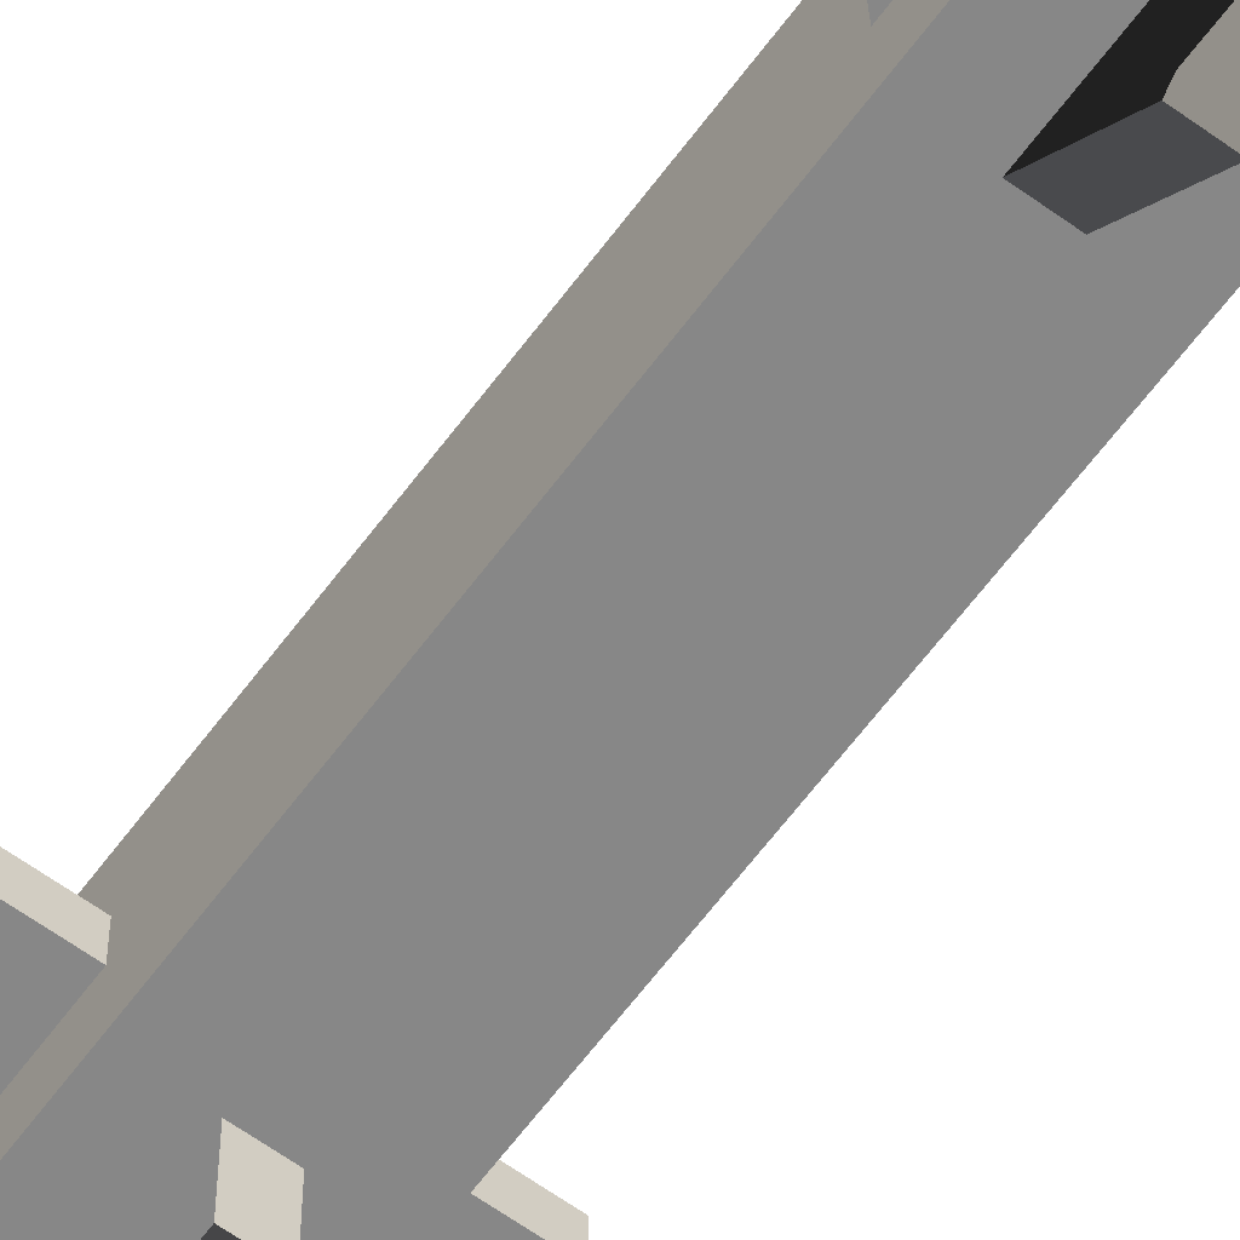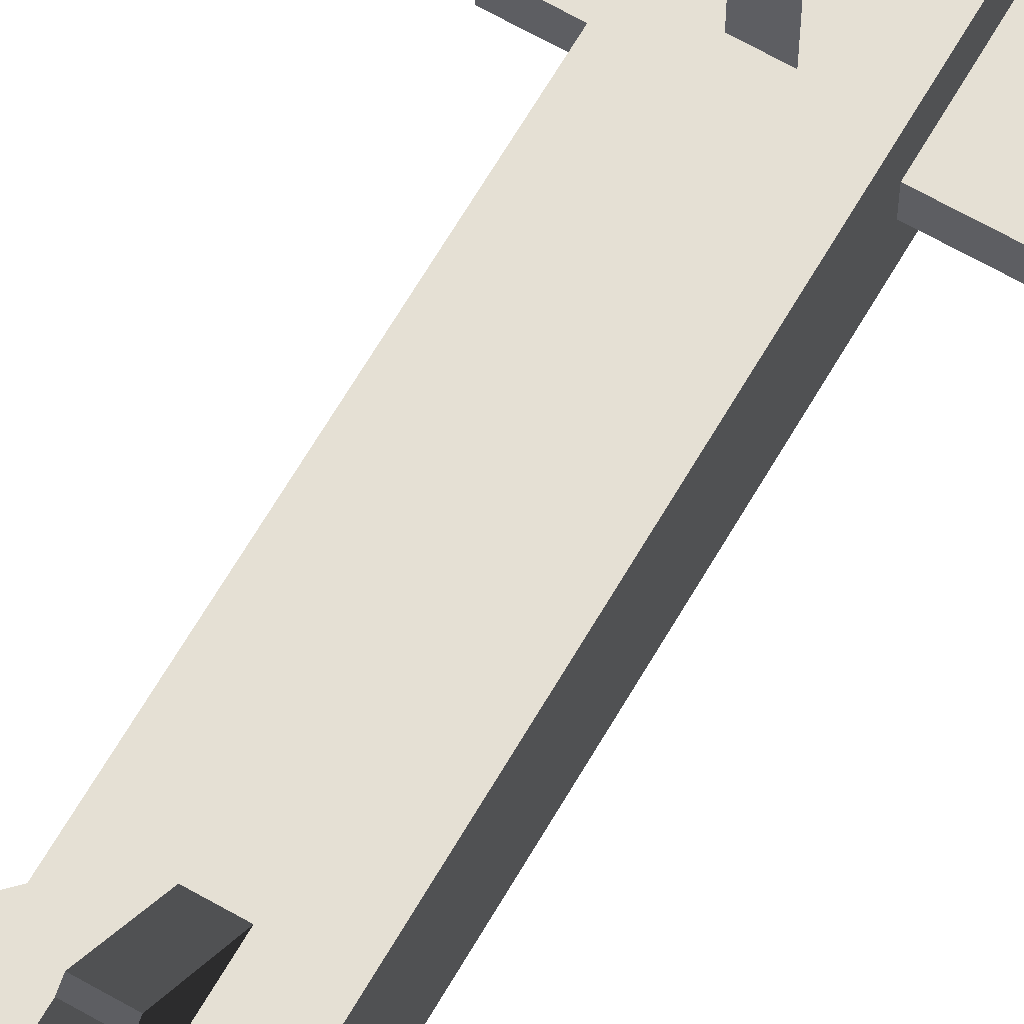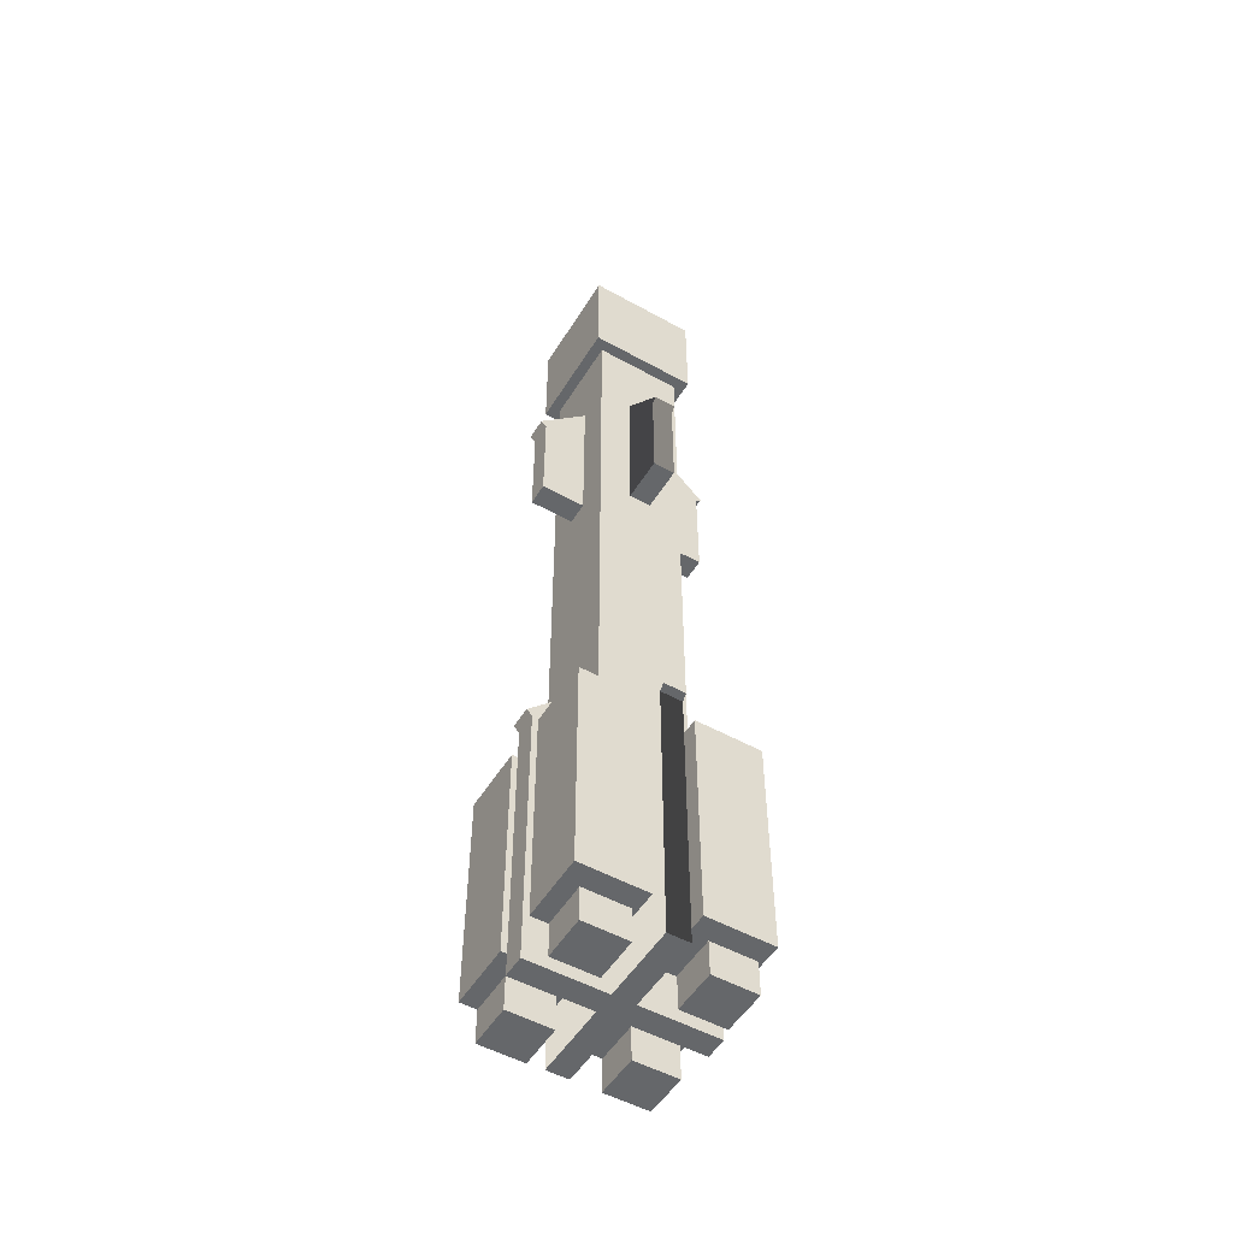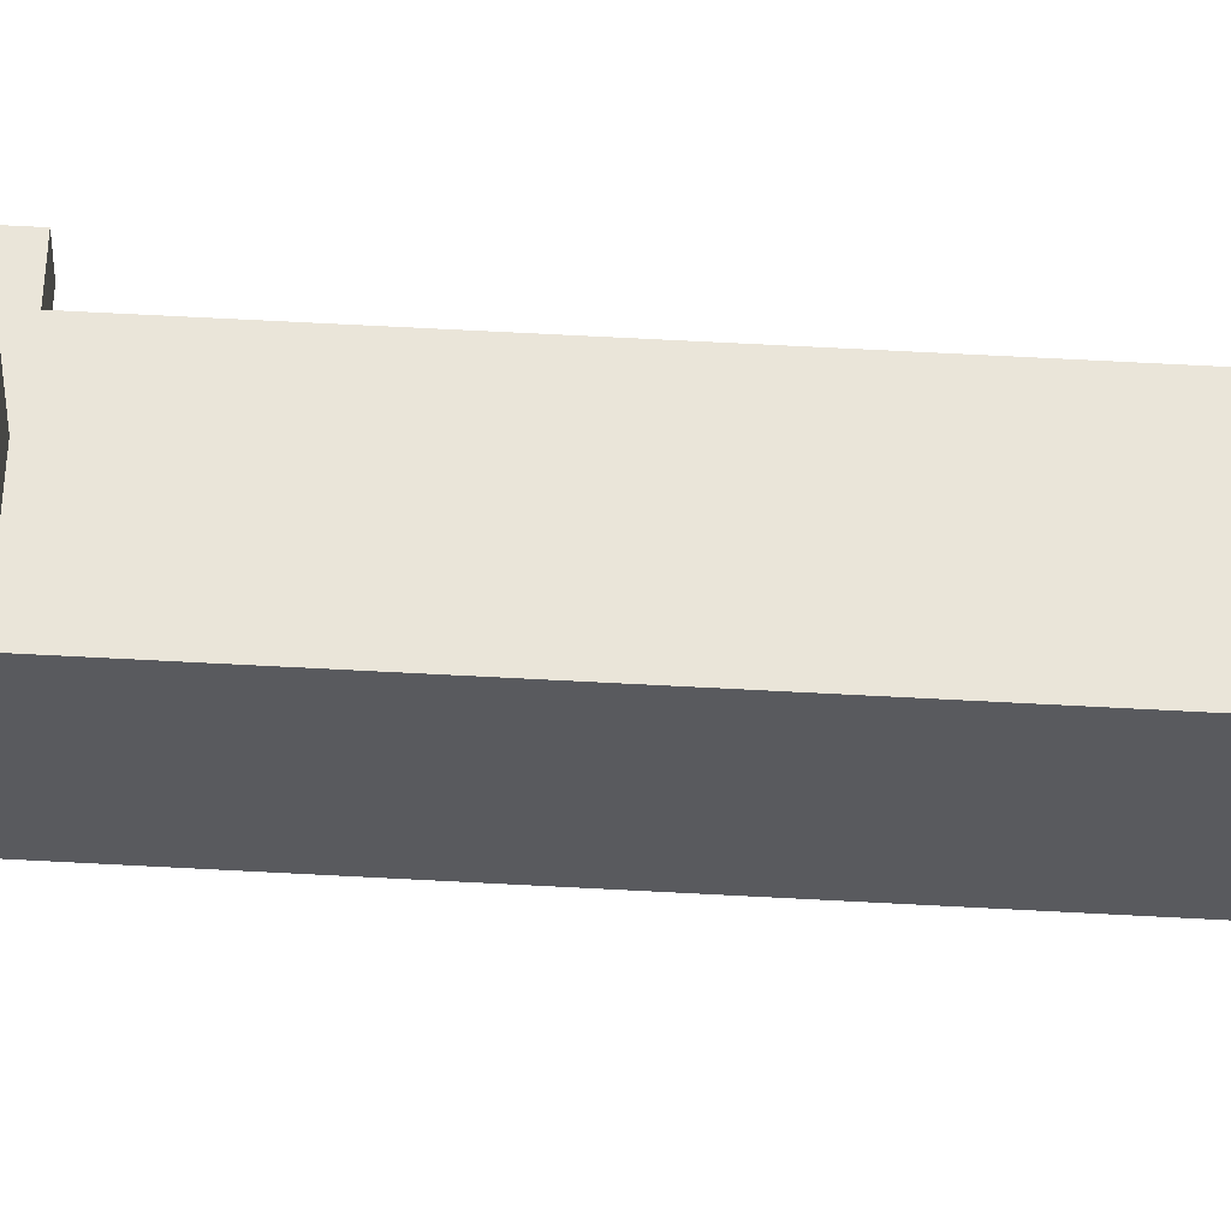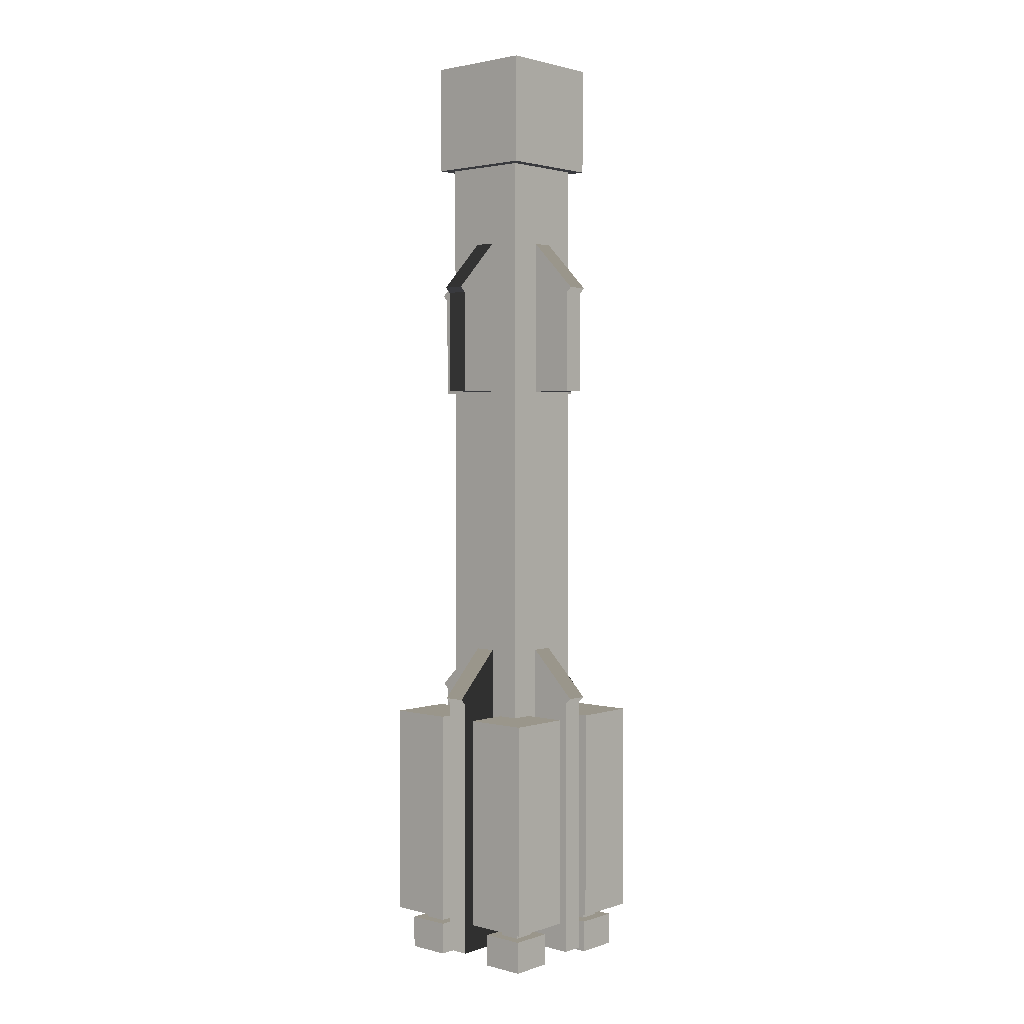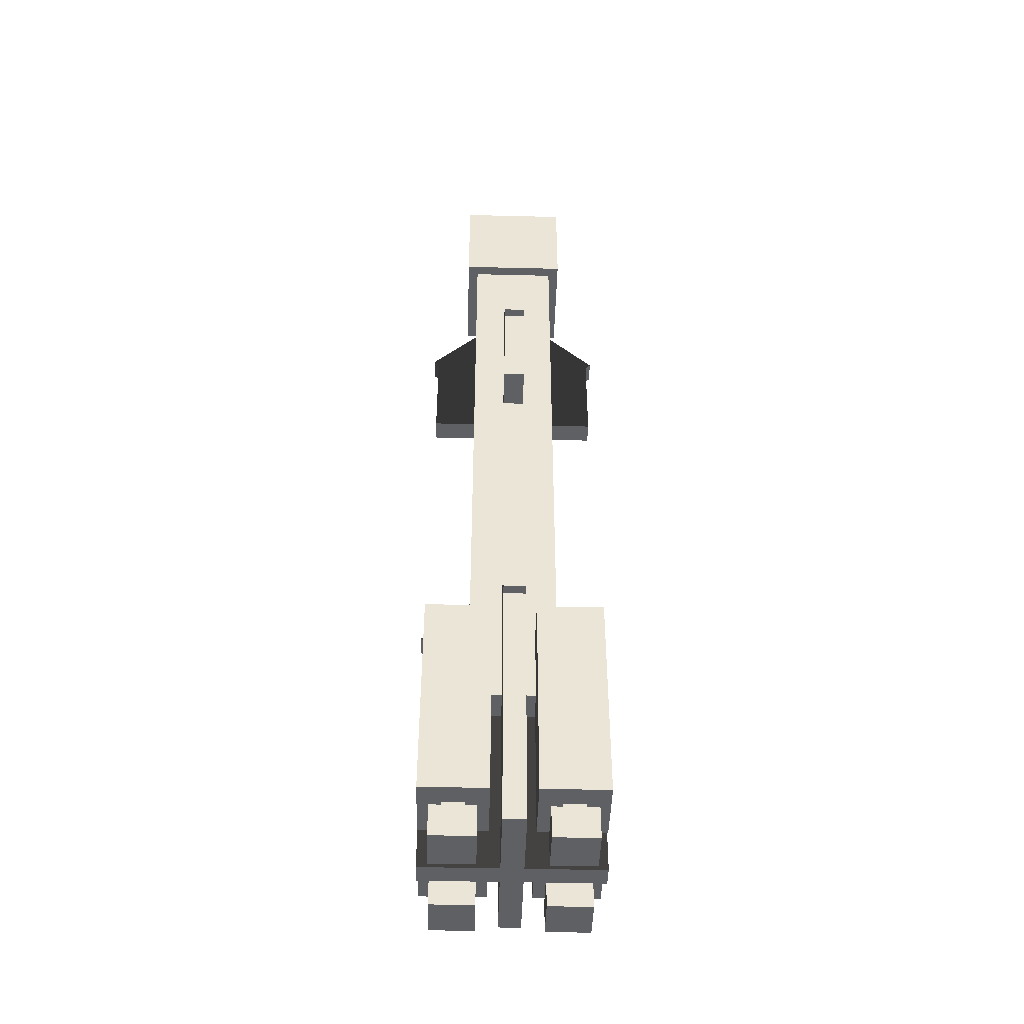
<metadata>
{"format":"obj","ext":"obj","renderer":"f3d","projection":"perspective","resolution":1024,"background":"white","views":[{"elev":-62.4,"azim":-36.3,"up":"+Z"},{"elev":65.2,"azim":30.0,"up":"+Z"},{"elev":-52.0,"azim":-30.9,"up":"+Y"},{"elev":58.3,"azim":-86.7,"up":"+Z"},{"elev":2.3,"azim":-138.3,"up":"+Y"},{"elev":-45.3,"azim":88.4,"up":"+Y"}]}
</metadata>
<code>
v  -50.39 163.8 -6.299
v  50.39 6.299 -6.299
v  -50.39 6.299 -6.299
v  50.39 163.8 -6.299
v  -50.39 6.299 6.299
v  50.39 6.299 6.299
v  -50.39 163.8 6.299
v  50.39 163.8 6.299
g Component_46
f 1 2 3
f 2 1 4
f 2 5 3
f 5 2 6
f 1 5 7
f 5 1 3
f 8 1 7
f 1 8 4
f 2 8 6
f 8 2 4
f 8 5 6
f 5 8 7
v  6.299 163.8 -50.39
v  6.299 6.299 50.39
v  6.299 6.299 -50.39
v  6.299 163.8 50.39
v  -6.299 6.299 -50.39
v  -6.299 6.299 50.39
v  -6.299 163.8 -50.39
v  -6.299 163.8 50.39
g Component_46
f 9 10 11
f 10 9 12
f 10 13 11
f 13 10 14
f 9 13 15
f 13 9 11
f 16 9 15
f 9 16 12
f 10 16 14
f 16 10 12
f 16 13 14
f 13 16 15
v  53.45 163.8 -6.299
v  -0 110.3 6.299
v  -0 110.3 -6.299
v  53.45 163.8 6.299
v  -53.45 163.8 -6.299
v  -53.45 163.8 6.299
v  -0 217.2 -6.299
v  -0 217.2 6.299
g Component_47
f 17 18 19
f 18 17 20
f 21 18 22
f 18 21 19
f 21 17 19
f 17 21 23
f 17 24 20
f 24 17 23
f 24 18 20
f 18 24 22
f 24 21 22
f 21 24 23
v  6.299 163.8 53.45
v  -6.299 110.3 -0
v  6.299 110.3 0
v  -6.299 163.8 53.45
v  6.299 163.8 -53.45
v  -6.299 163.8 -53.45
v  6.299 217.2 0
v  -6.299 217.2 0
g Component_47
f 25 26 27
f 26 25 28
f 29 26 30
f 26 29 27
f 29 25 27
f 25 29 31
f 25 32 28
f 32 25 31
f 32 26 28
f 26 32 30
f 32 29 30
f 29 32 31
v  -6.299 415.7 50.39
v  6.299 352.8 50.39
v  6.299 415.7 50.39
v  -6.299 352.8 50.39
v  -6.299 352.8 -50.39
v  6.299 352.8 -50.39
v  6.299 415.7 -50.39
v  -6.299 415.7 -50.39
g Component_49
f 33 34 35
f 34 33 36
f 37 34 36
f 34 37 38
f 39 34 38
f 34 39 35
f 39 33 35
f 33 39 40
f 33 37 36
f 37 33 40
f 37 39 38
f 39 37 40
v  -50.39 415.7 -6.299
v  -50.39 352.8 6.299
v  -50.39 415.7 6.299
v  -50.39 352.8 -6.299
v  50.39 352.8 -6.299
v  50.39 352.8 6.299
v  50.39 415.7 6.299
v  50.39 415.7 -6.299
g Component_49
f 41 42 43
f 42 41 44
f 45 42 44
f 42 45 46
f 47 42 46
f 42 47 43
f 47 41 43
f 41 47 48
f 41 45 44
f 45 41 48
f 45 47 46
f 47 45 48
v  -6.299 415.7 53.45
v  -6.299 415.7 -53.45
v  -6.299 362.3 0
v  -6.299 469.2 -0
v  6.299 362.3 0
v  6.299 415.7 -53.45
v  6.299 415.7 53.45
v  6.299 469.2 -0
g Component_50
f 49 50 51
f 50 49 52
f 50 53 51
f 53 50 54
f 49 53 55
f 53 49 51
f 56 49 55
f 49 56 52
f 50 56 54
f 56 50 52
f 56 53 54
f 53 56 55
v  -53.45 415.7 -6.299
v  53.45 415.7 -6.299
v  -0 362.3 -6.299
v  -0 469.2 -6.299
v  -0 362.3 6.299
v  53.45 415.7 6.299
v  -53.45 415.7 6.299
v  -0 469.2 6.299
g Component_50
f 57 58 59
f 58 57 60
f 58 61 59
f 61 58 62
f 57 61 63
f 61 57 59
f 64 57 63
f 57 64 60
f 58 64 62
f 64 58 60
f 64 61 62
f 61 64 63
v  44.09 -0 18.9
v  18.9 -0 44.09
v  18.9 -0 18.9
v  44.09 -0 44.09
v  18.9 18.9 18.9
v  18.9 18.9 44.09
v  44.09 18.9 18.9
v  44.09 18.9 44.09
g Component_52
f 65 66 67
f 66 65 68
f 69 66 70
f 66 69 67
f 69 65 67
f 65 69 71
f 65 72 68
f 72 65 71
f 72 66 68
f 66 72 70
f 72 69 70
f 69 72 71
v  44.09 -0 -44.09
v  18.9 -0 -18.9
v  18.9 -0 -44.09
v  44.09 -0 -18.9
v  18.9 18.9 -44.09
v  18.9 18.9 -18.9
v  44.09 18.9 -44.09
v  44.09 18.9 -18.9
g Component_52
f 73 74 75
f 74 73 76
f 77 74 78
f 74 77 75
f 77 73 75
f 73 77 79
f 73 80 76
f 80 73 79
f 80 74 76
f 74 80 78
f 80 77 78
f 77 80 79
v  -18.9 -0 18.9
v  -44.09 -0 44.09
v  -44.09 -0 18.9
v  -18.9 -0 44.09
v  -44.09 18.9 18.9
v  -44.09 18.9 44.09
v  -18.9 18.9 18.9
v  -18.9 18.9 44.09
g Component_52
f 81 82 83
f 82 81 84
f 85 82 86
f 82 85 83
f 85 81 83
f 81 85 87
f 81 88 84
f 88 81 87
f 88 82 84
f 82 88 86
f 88 85 86
f 85 88 87
v  -18.9 -0 -44.09
v  -44.09 -0 -18.9
v  -44.09 -0 -44.09
v  -18.9 -0 -18.9
v  -44.09 18.9 -44.09
v  -44.09 18.9 -18.9
v  -18.9 18.9 -44.09
v  -18.9 18.9 -18.9
g Component_52
f 89 90 91
f 90 89 92
f 93 90 94
f 90 93 91
f 93 89 91
f 89 93 95
f 89 96 92
f 96 89 95
f 96 90 92
f 90 96 94
f 96 93 94
f 93 96 95
v  -25.2 25.2 -25.2
v  -37.8 25.2 -37.8
v  -37.8 25.2 -25.2
v  -25.2 25.2 -37.8
v  -37.8 18.9 -25.2
v  -37.8 18.9 -37.8
v  -25.2 18.9 -25.2
v  -25.2 18.9 -37.8
g Component_53
f 97 98 99
f 98 97 100
f 98 101 99
f 101 98 102
f 97 101 103
f 101 97 99
f 104 97 103
f 97 104 100
f 98 104 102
f 104 98 100
f 104 101 102
f 101 104 103
v  37.8 25.2 -25.2
v  25.2 25.2 -37.8
v  25.2 25.2 -25.2
v  37.8 25.2 -37.8
v  25.2 18.9 -25.2
v  25.2 18.9 -37.8
v  37.8 18.9 -25.2
v  37.8 18.9 -37.8
g Component_53
f 105 106 107
f 106 105 108
f 106 109 107
f 109 106 110
f 105 109 111
f 109 105 107
f 112 105 111
f 105 112 108
f 106 112 110
f 112 106 108
f 112 109 110
f 109 112 111
v  37.8 25.2 37.8
v  25.2 25.2 25.2
v  25.2 25.2 37.8
v  37.8 25.2 25.2
v  25.2 18.9 37.8
v  25.2 18.9 25.2
v  37.8 18.9 37.8
v  37.8 18.9 25.2
g Component_53
f 113 114 115
f 114 113 116
f 114 117 115
f 117 114 118
f 113 117 119
f 117 113 115
f 120 113 119
f 113 120 116
f 114 120 118
f 120 114 116
f 120 117 118
f 117 120 119
v  -25.2 25.2 37.8
v  -37.8 25.2 25.2
v  -37.8 25.2 37.8
v  -25.2 25.2 25.2
v  -37.8 18.9 37.8
v  -37.8 18.9 25.2
v  -25.2 18.9 37.8
v  -25.2 18.9 25.2
g Component_53
f 121 122 123
f 122 121 124
f 122 125 123
f 125 122 126
f 121 125 127
f 125 121 123
f 128 121 127
f 121 128 124
f 122 128 126
f 128 122 124
f 128 125 126
f 125 128 127
v  50.39 151.2 50.39
v  12.6 25.2 50.39
v  50.39 25.2 50.39
v  12.6 151.2 50.39
v  50.39 25.2 12.6
v  12.6 25.2 12.6
v  50.39 151.2 12.6
v  12.6 151.2 12.6
g Component_54
f 129 130 131
f 130 129 132
f 133 130 134
f 130 133 131
f 133 129 131
f 129 133 135
f 129 136 132
f 136 129 135
f 136 130 132
f 130 136 134
f 136 133 134
f 133 136 135
v  50.39 151.2 -12.6
v  12.6 25.2 -12.6
v  50.39 25.2 -12.6
v  12.6 151.2 -12.6
v  50.39 25.2 -50.39
v  12.6 25.2 -50.39
v  50.39 151.2 -50.39
v  12.6 151.2 -50.39
g Component_54
f 137 138 139
f 138 137 140
f 141 138 142
f 138 141 139
f 141 137 139
f 137 141 143
f 137 144 140
f 144 137 143
f 144 138 140
f 138 144 142
f 144 141 142
f 141 144 143
v  -12.6 151.2 50.39
v  -50.39 25.2 50.39
v  -12.6 25.2 50.39
v  -50.39 151.2 50.39
v  -12.6 25.2 12.6
v  -50.39 25.2 12.6
v  -12.6 151.2 12.6
v  -50.39 151.2 12.6
g Component_54
f 145 146 147
f 146 145 148
f 149 146 150
f 146 149 147
f 149 145 147
f 145 149 151
f 145 152 148
f 152 145 151
f 152 146 148
f 146 152 150
f 152 149 150
f 149 152 151
v  -12.6 151.2 -12.6
v  -50.39 25.2 -12.6
v  -12.6 25.2 -12.6
v  -50.39 151.2 -12.6
v  -12.6 25.2 -50.39
v  -50.39 25.2 -50.39
v  -12.6 151.2 -50.39
v  -50.39 151.2 -50.39
g Component_54
f 153 154 155
f 154 153 156
f 157 154 158
f 154 157 155
f 157 153 155
f 153 157 159
f 153 160 156
f 160 153 159
f 160 154 156
f 154 160 158
f 160 157 158
f 157 160 159
v  -31.5 554.3 -31.5
v  -31.5 491.3 31.5
v  -31.5 554.3 31.5
v  -31.5 491.3 -31.5
v  31.5 491.3 -31.5
v  31.5 491.3 31.5
v  31.5 554.3 31.5
v  31.5 554.3 -31.5
g group_0
f 161 162 163
f 162 161 164
f 165 162 164
f 162 165 166
f 167 162 166
f 162 167 163
f 167 161 163
f 161 167 168
f 161 165 164
f 165 161 168
f 165 167 166
f 167 165 168
v  -25.2 107.1 -25.2
v  25.2 107.1 25.2
v  -25.2 107.1 25.2
v  25.2 107.1 -25.2
v  -25.2 548 -25.2
v  -25.2 548 25.2
v  25.2 548 -25.2
v  25.2 548 25.2
g group_1
f 169 170 171
f 170 169 172
f 173 171 174
f 171 173 169
f 173 172 169
f 172 173 175
f 172 176 170
f 176 172 175
f 176 171 170
f 171 176 174
f 176 173 174
f 173 176 175

</code>
